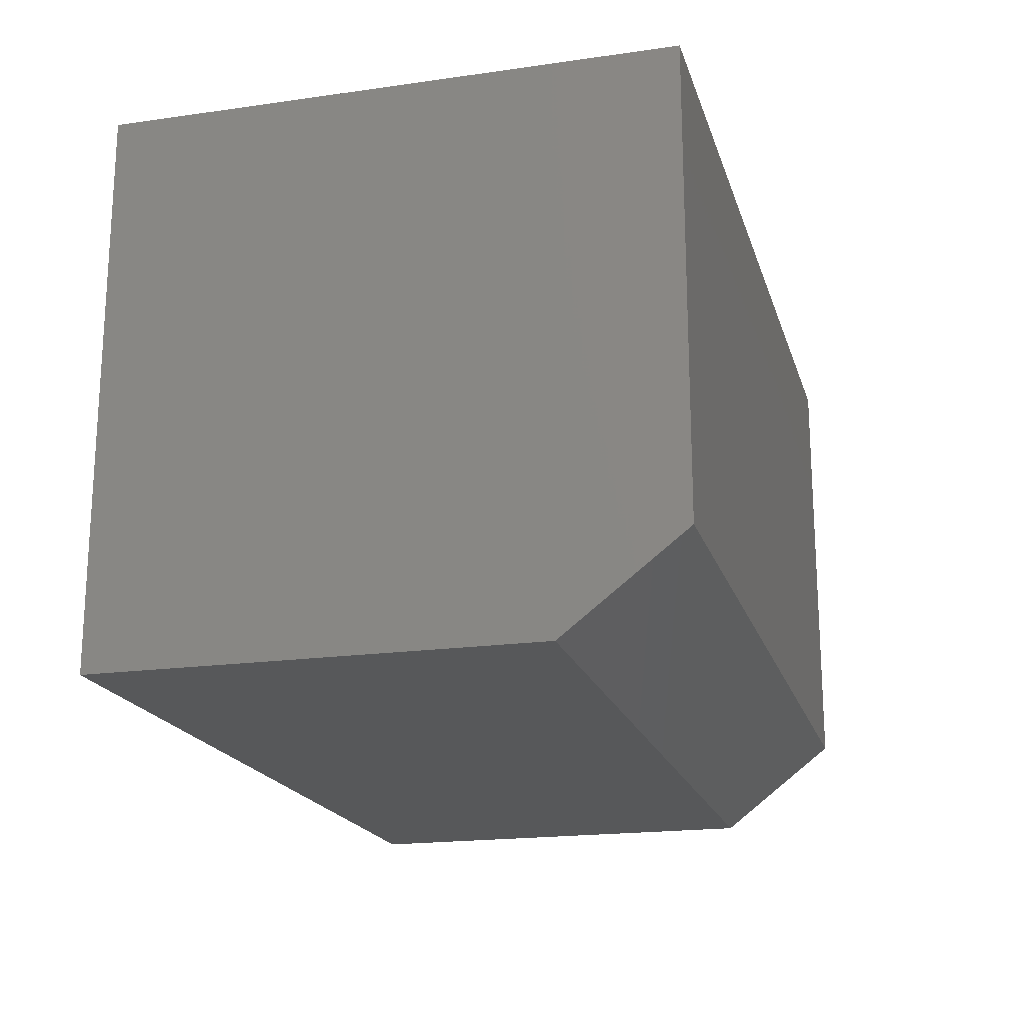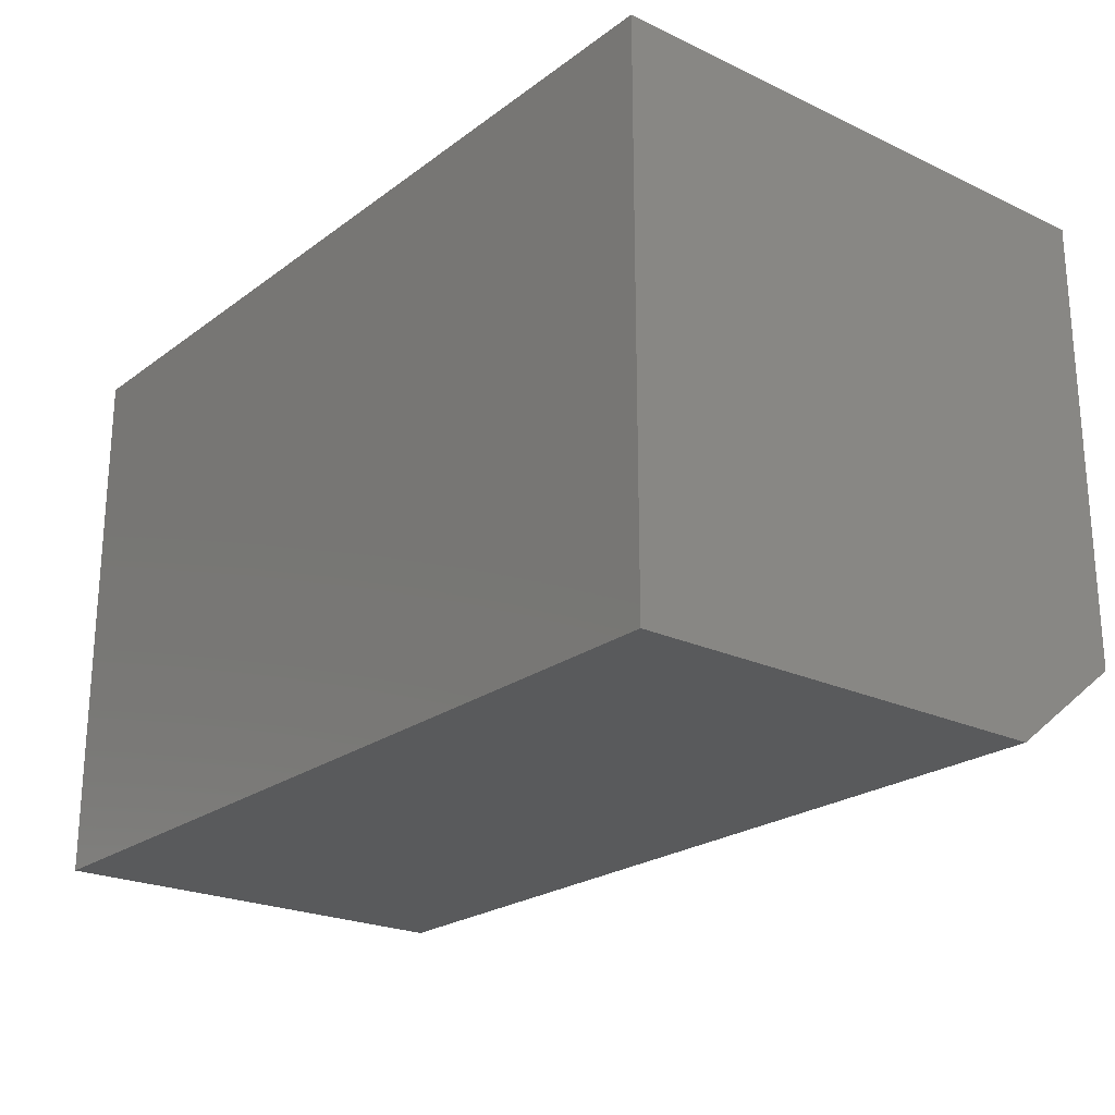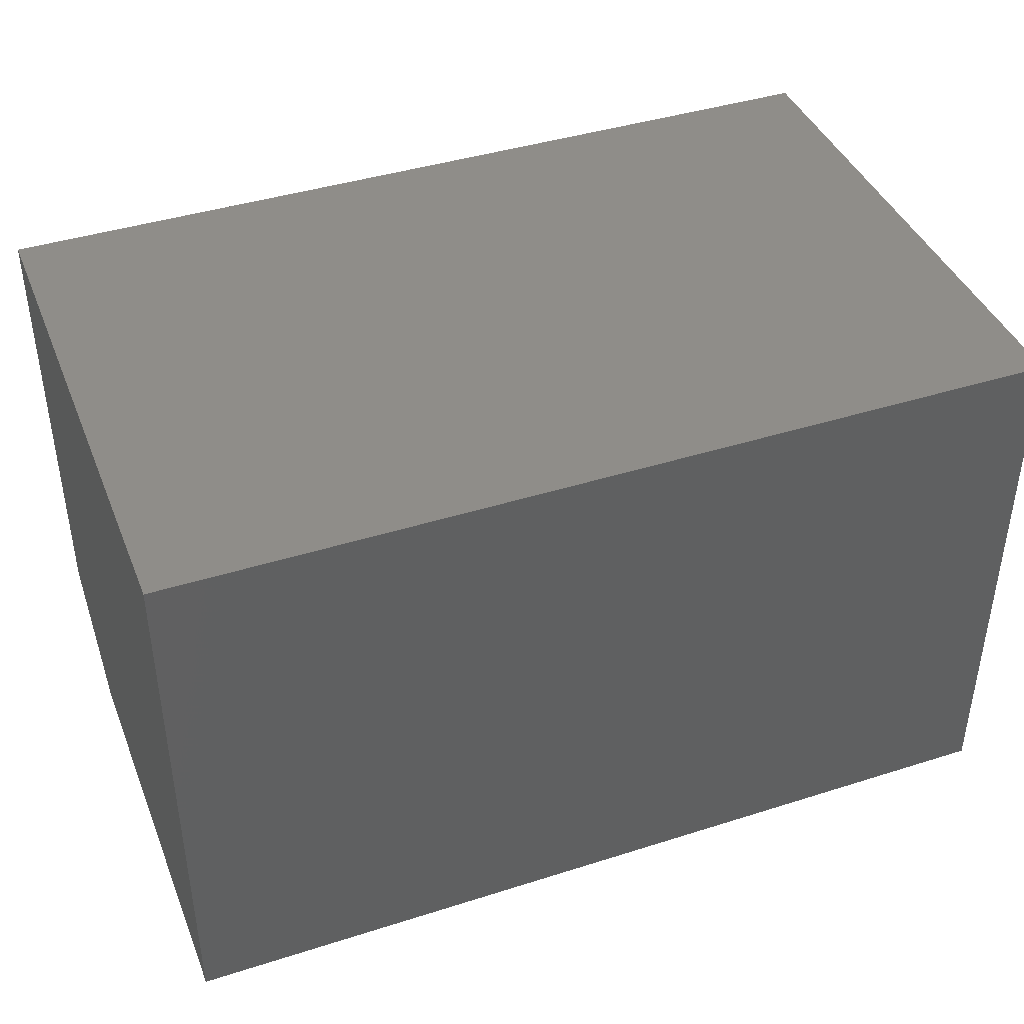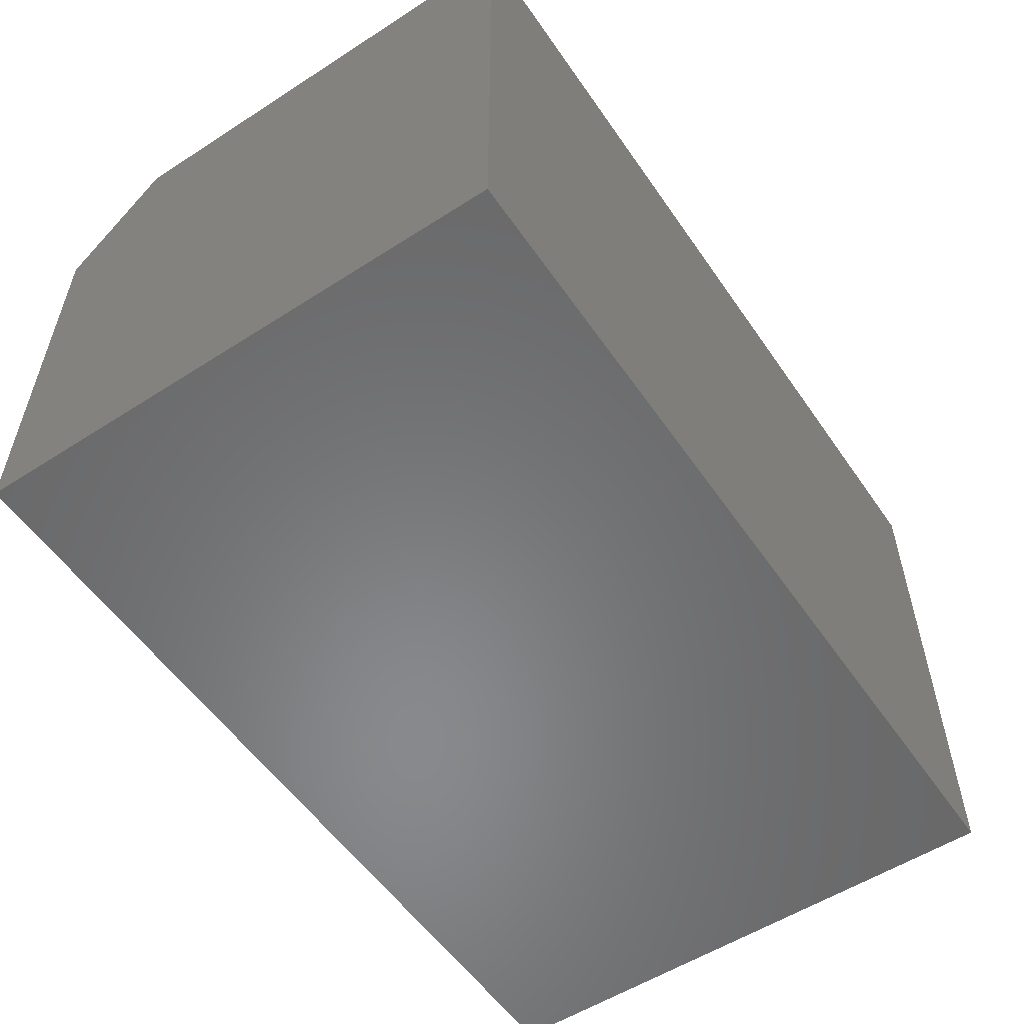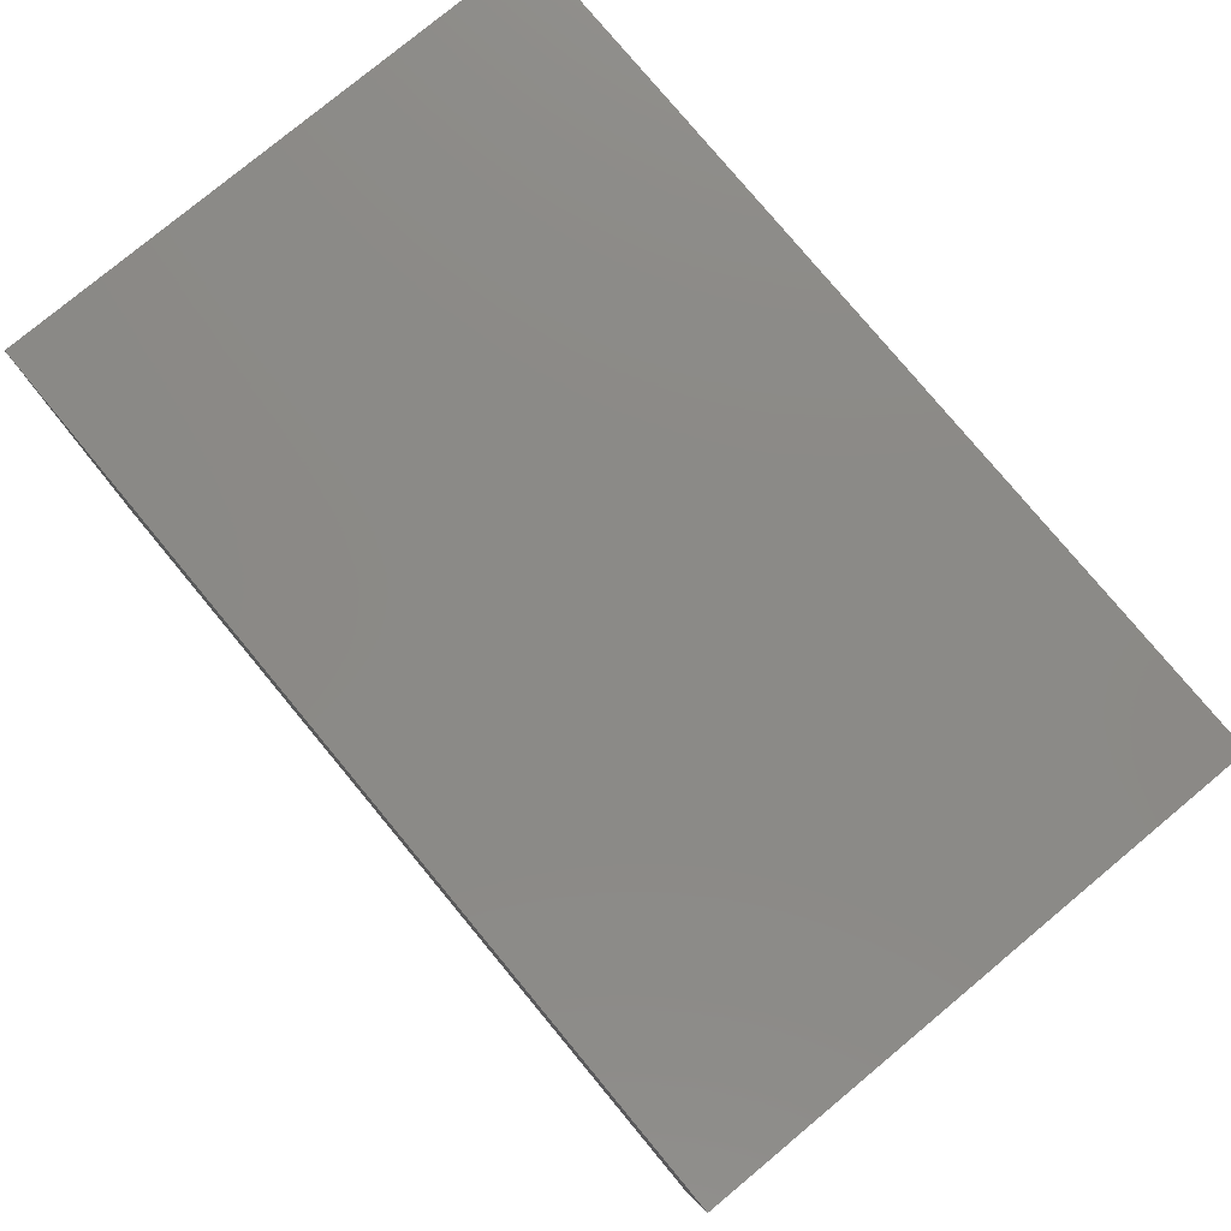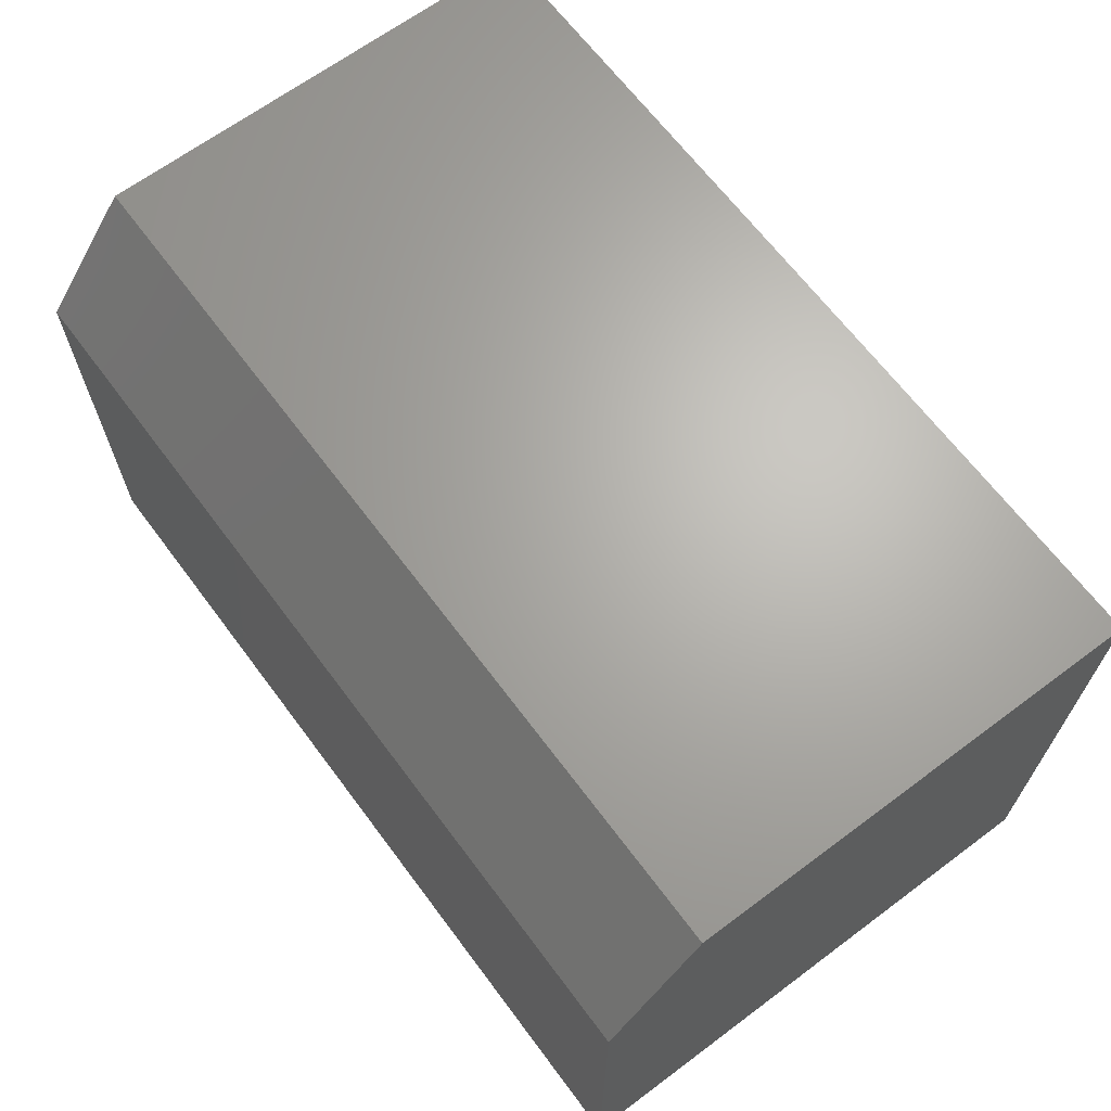
<metadata>
{"format":"stl","ext":"stl","renderer":"f3d","projection":"perspective","resolution":1024,"background":"white","views":[{"elev":-19.0,"azim":105.1,"up":"+Z"},{"elev":-22.8,"azim":51.2,"up":"+Z"},{"elev":41.5,"azim":-21.0,"up":"+Z"},{"elev":-55.3,"azim":-55.9,"up":"+Y"},{"elev":78.6,"azim":50.3,"up":"+Z"},{"elev":66.3,"azim":-126.8,"up":"+Y"}]}
</metadata>
<code>
# stl→obj: 10 verts, 16 faces
v 4.784e-18 0 0.07812
v 2.852e-17 0 0.4658
v 0.75 0 0.07812
v 0.75 0 0.4658
v 0 -0.4688 0
v 2.852e-17 -0.4688 0.4658
v 0 -0.1016 0
v 0.75 -0.4688 0.4658
v 0.75 -0.4688 -4.592e-17
v 0.75 -0.1016 -4.592e-17
f 1 2 3
f 3 2 4
f 5 6 7
f 7 6 2
f 7 2 1
f 8 9 4
f 4 9 10
f 4 10 3
f 5 7 9
f 9 7 10
f 7 1 10
f 10 1 3
f 5 9 6
f 6 9 8
f 8 4 6
f 6 4 2

</code>
